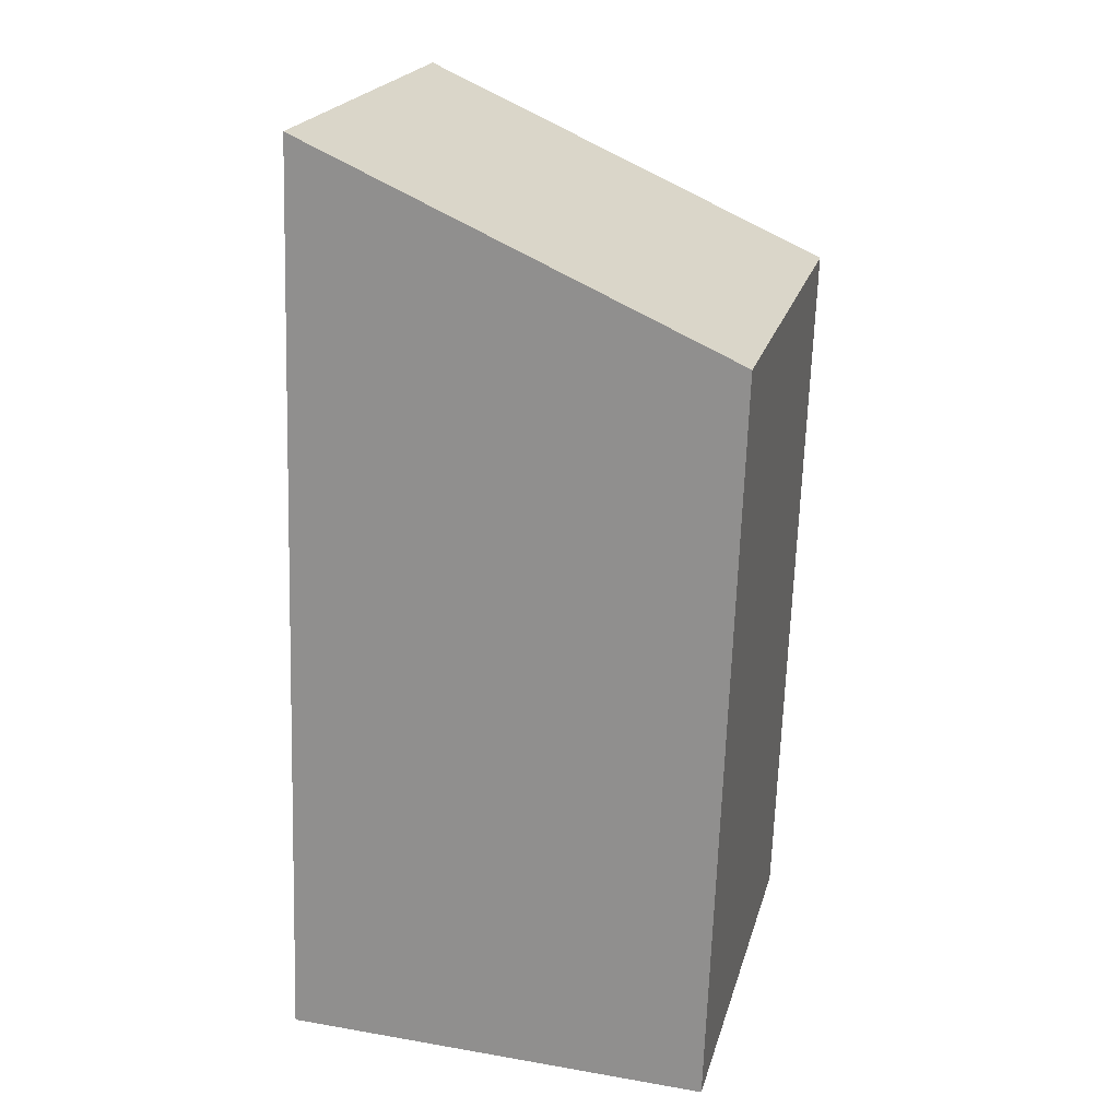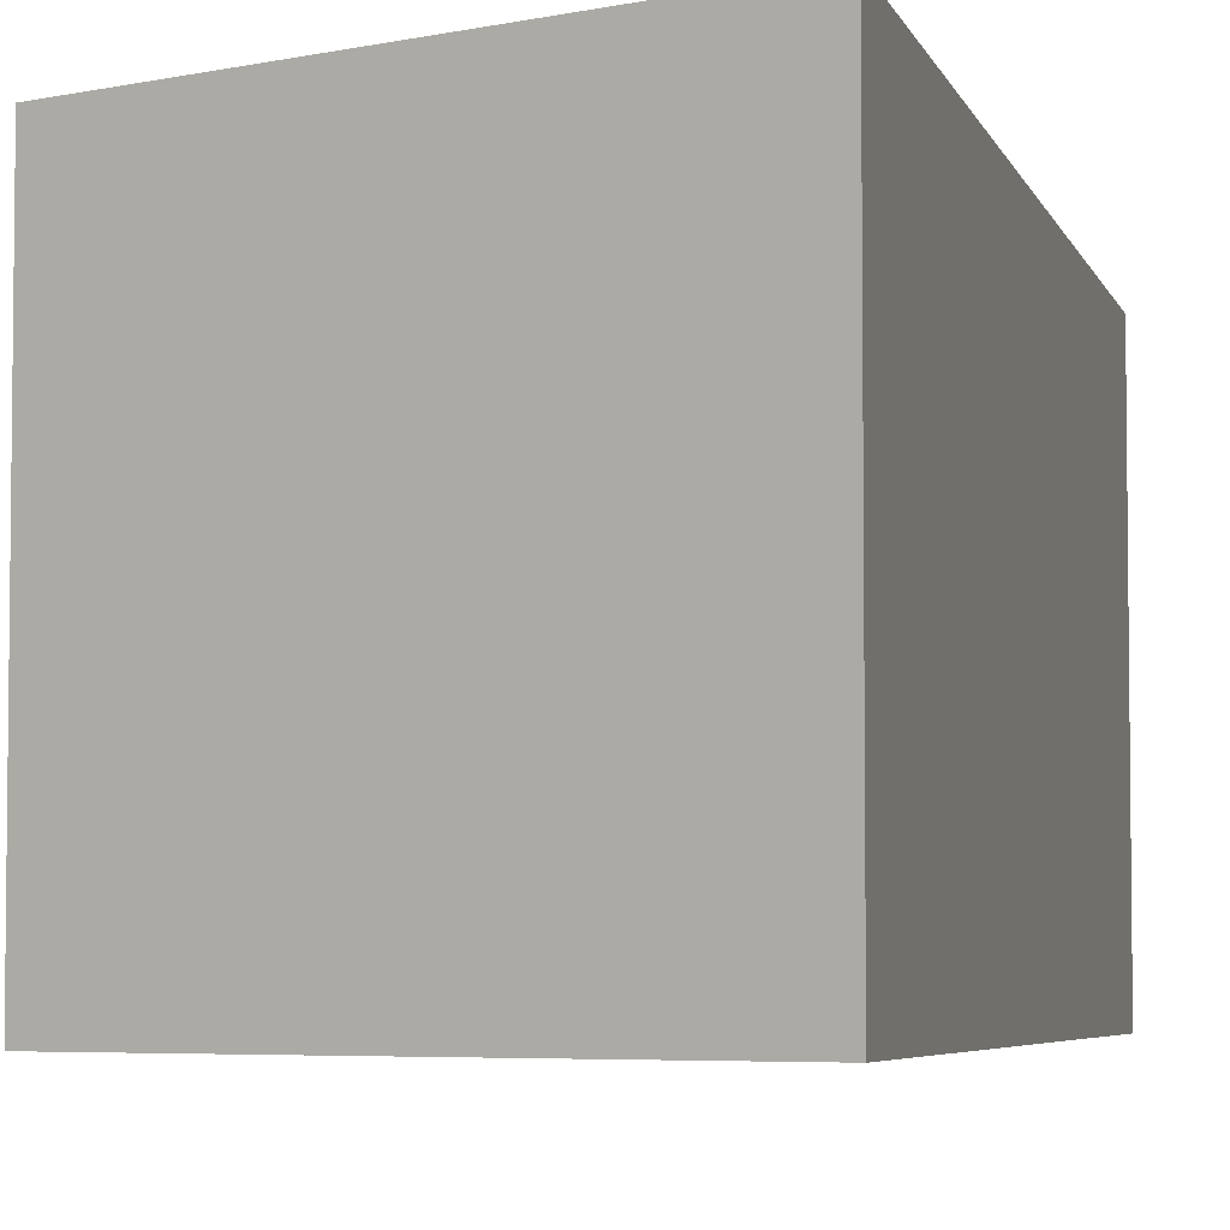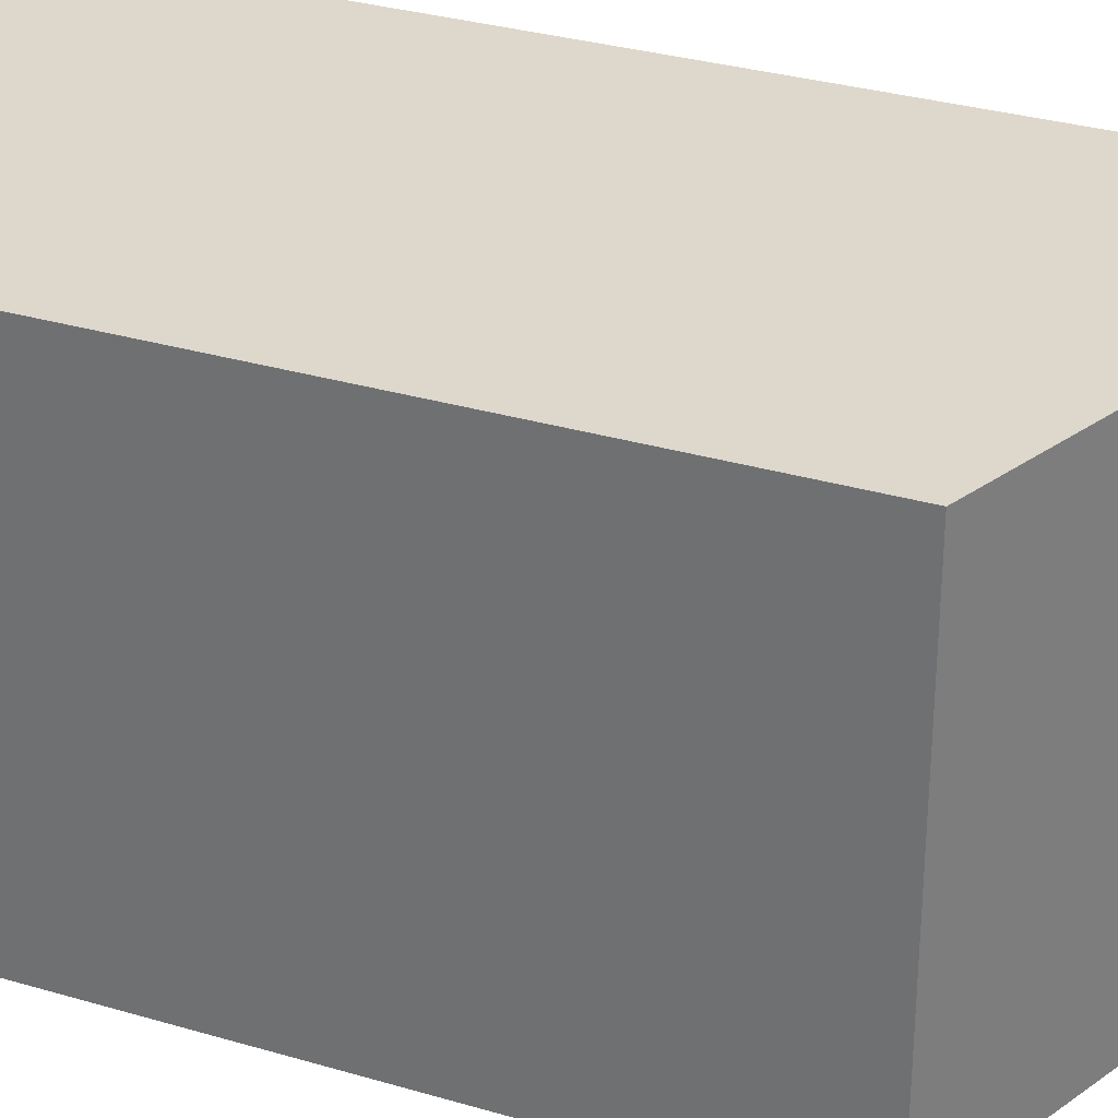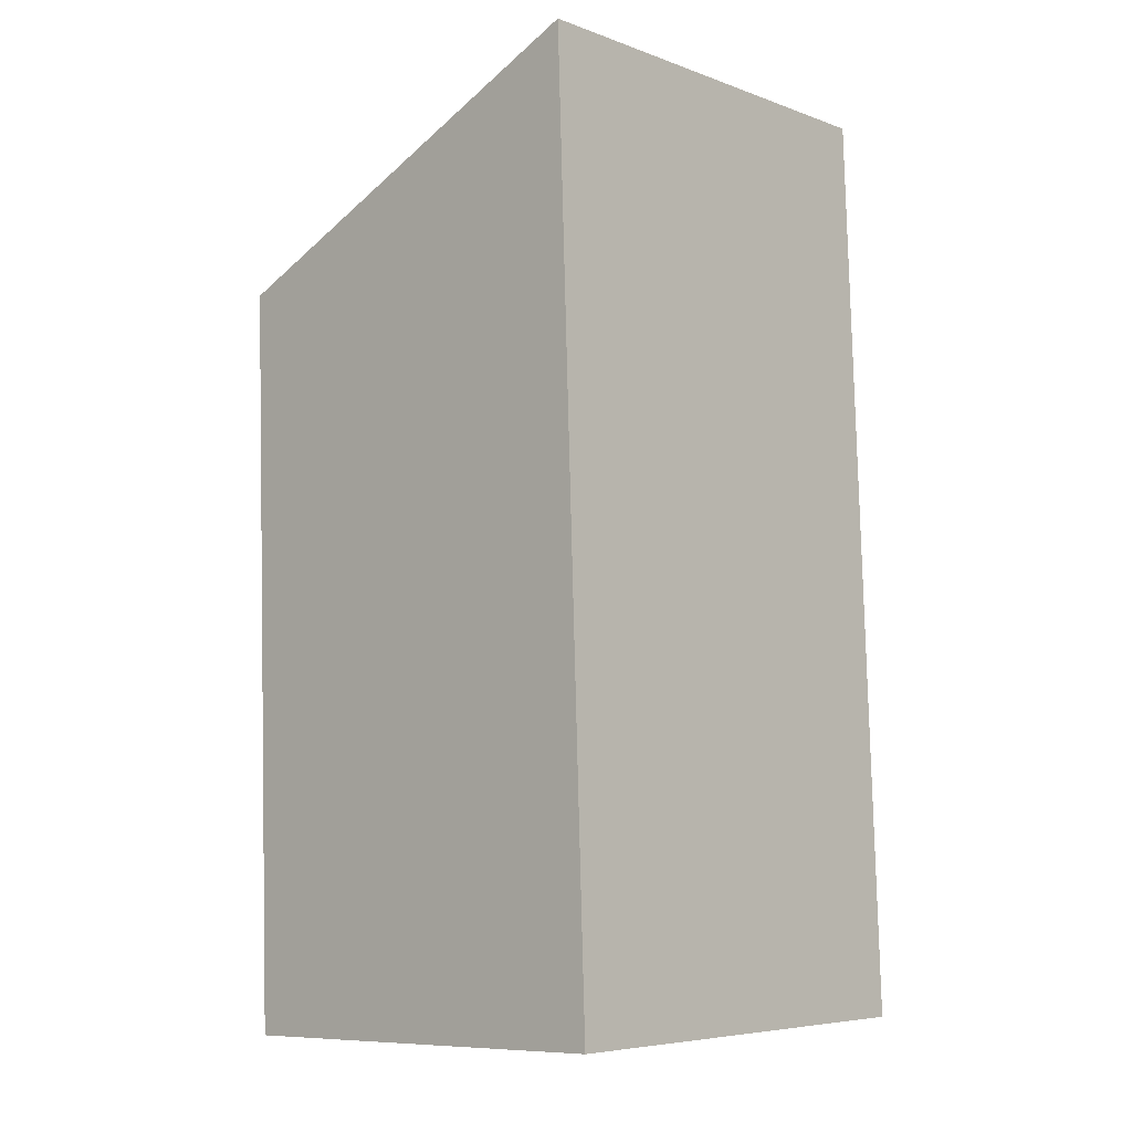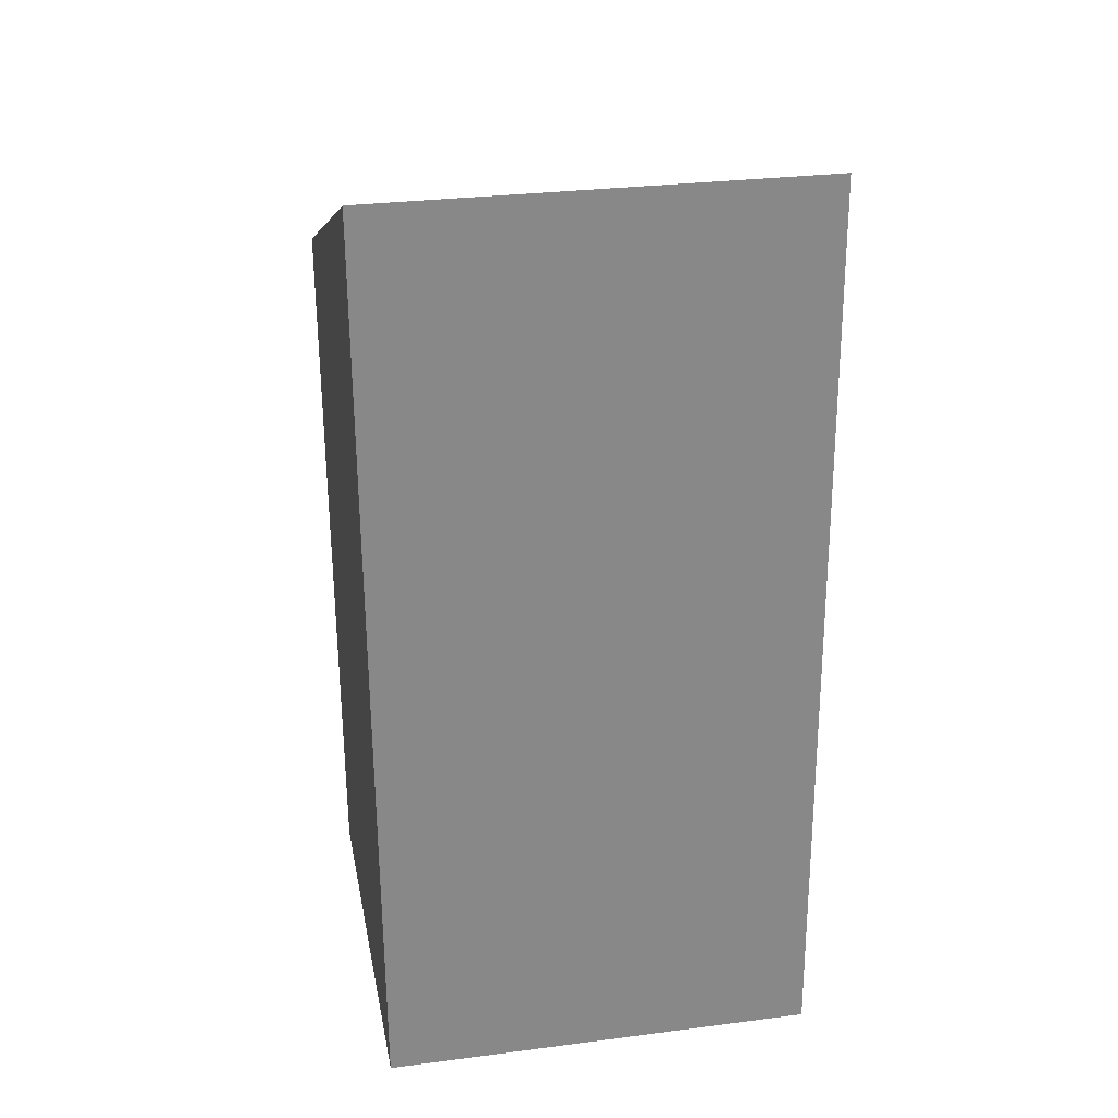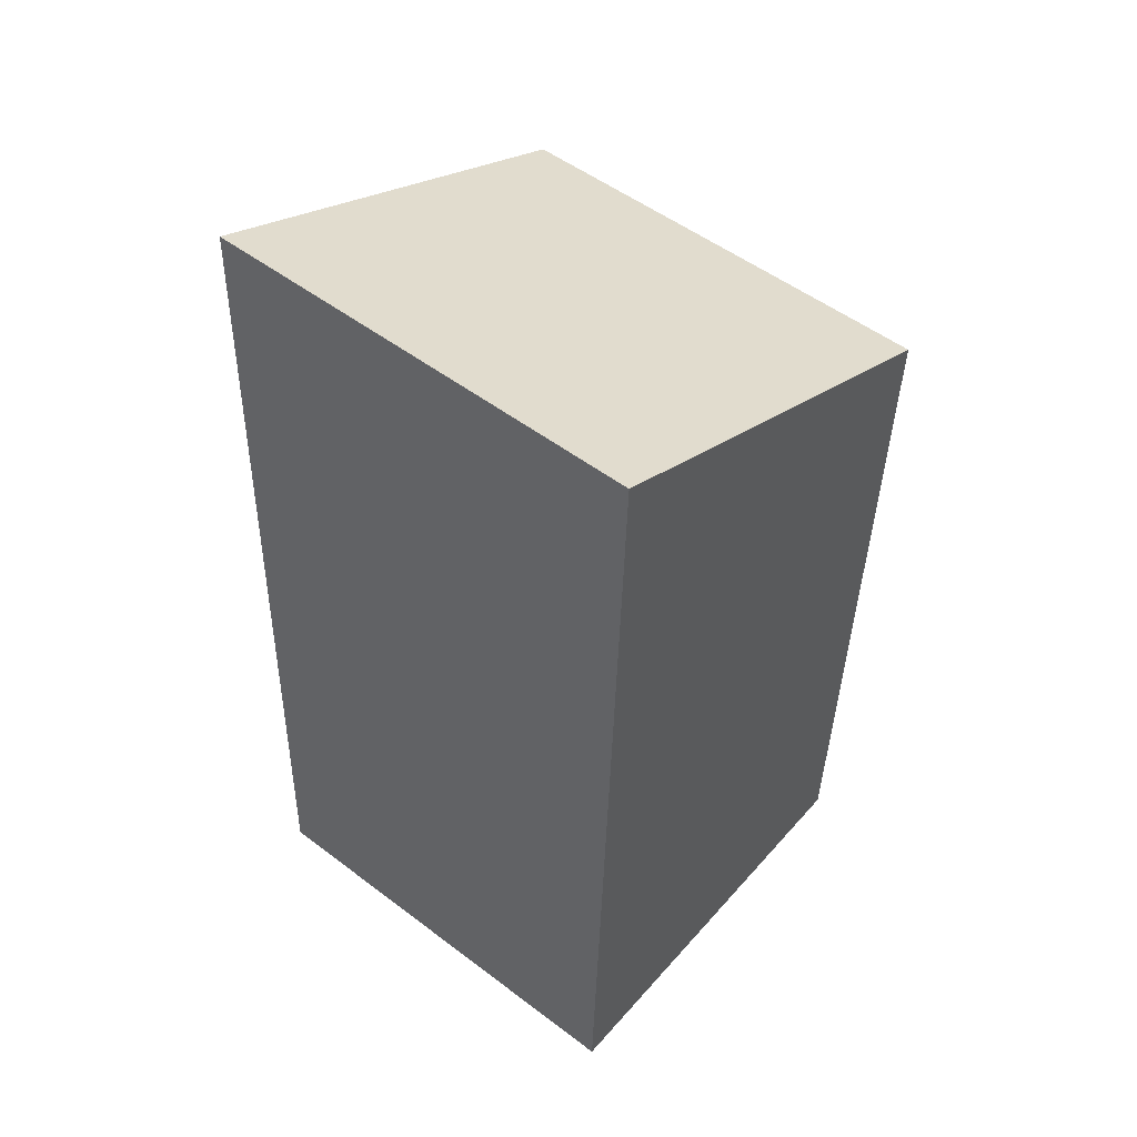
<metadata>
{"format":"obj","ext":"obj","renderer":"f3d","projection":"perspective","resolution":1024,"background":"white","views":[{"elev":21.2,"azim":-165.8,"up":"+Z"},{"elev":-4.9,"azim":11.4,"up":"+Y"},{"elev":31.4,"azim":-69.2,"up":"+Y"},{"elev":-6.3,"azim":43.1,"up":"+Z"},{"elev":29.5,"azim":79.3,"up":"+Z"},{"elev":51.9,"azim":129.3,"up":"+Z"}]}
</metadata>
<code>
v  0 2.073 1.269e-16
v  2.152 2.073 -3.462
v  0.125 2.073 -3.534
v  1.998 2.073 0.887
v  0.125 2.164e-16 -3.534
v  0 0 0
v  1.998 -5.431e-17 0.887
v  2.152 2.12e-16 -3.462
g defaultobject
f 1 2 3
f 2 1 4
f 5 1 3
f 1 5 6
f 6 4 1
f 4 6 7
f 7 2 4
f 2 7 8
f 8 3 2
f 3 8 5
f 8 6 5
f 6 8 7

</code>
